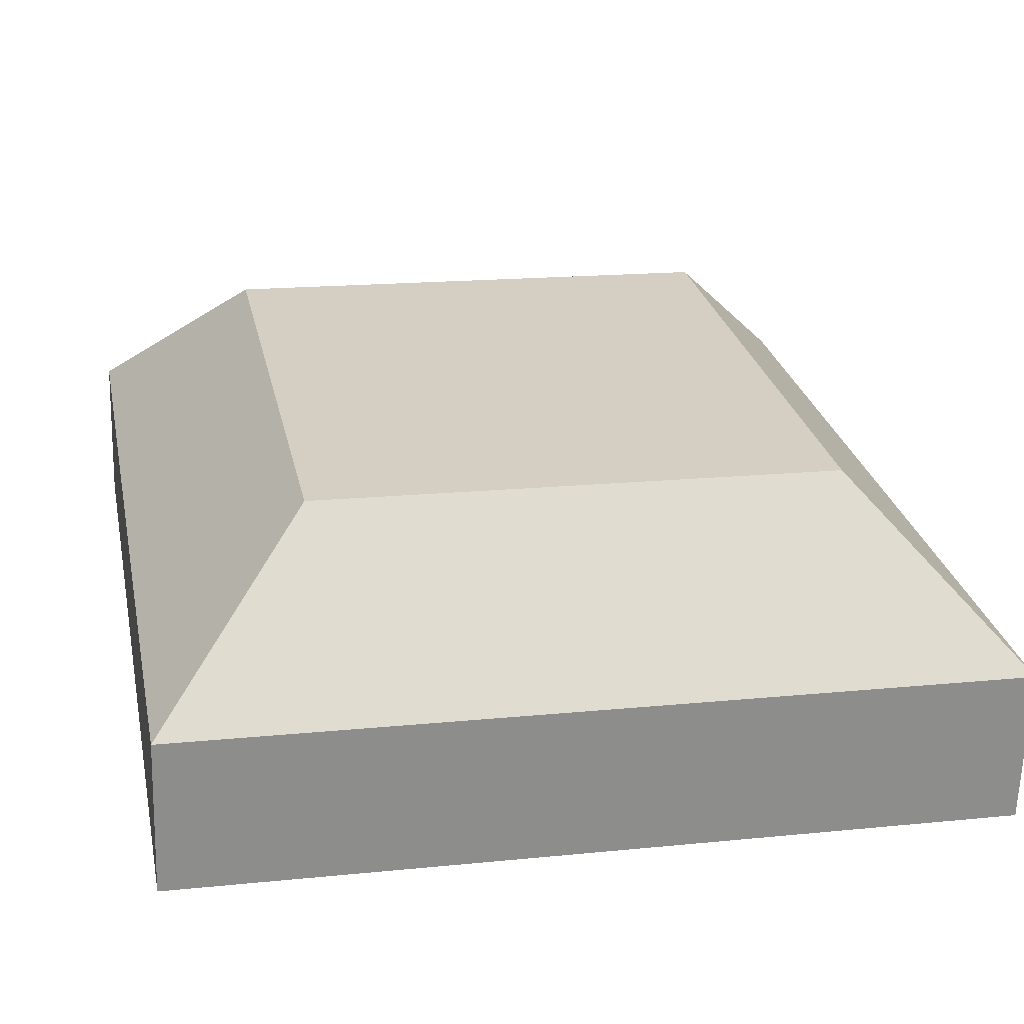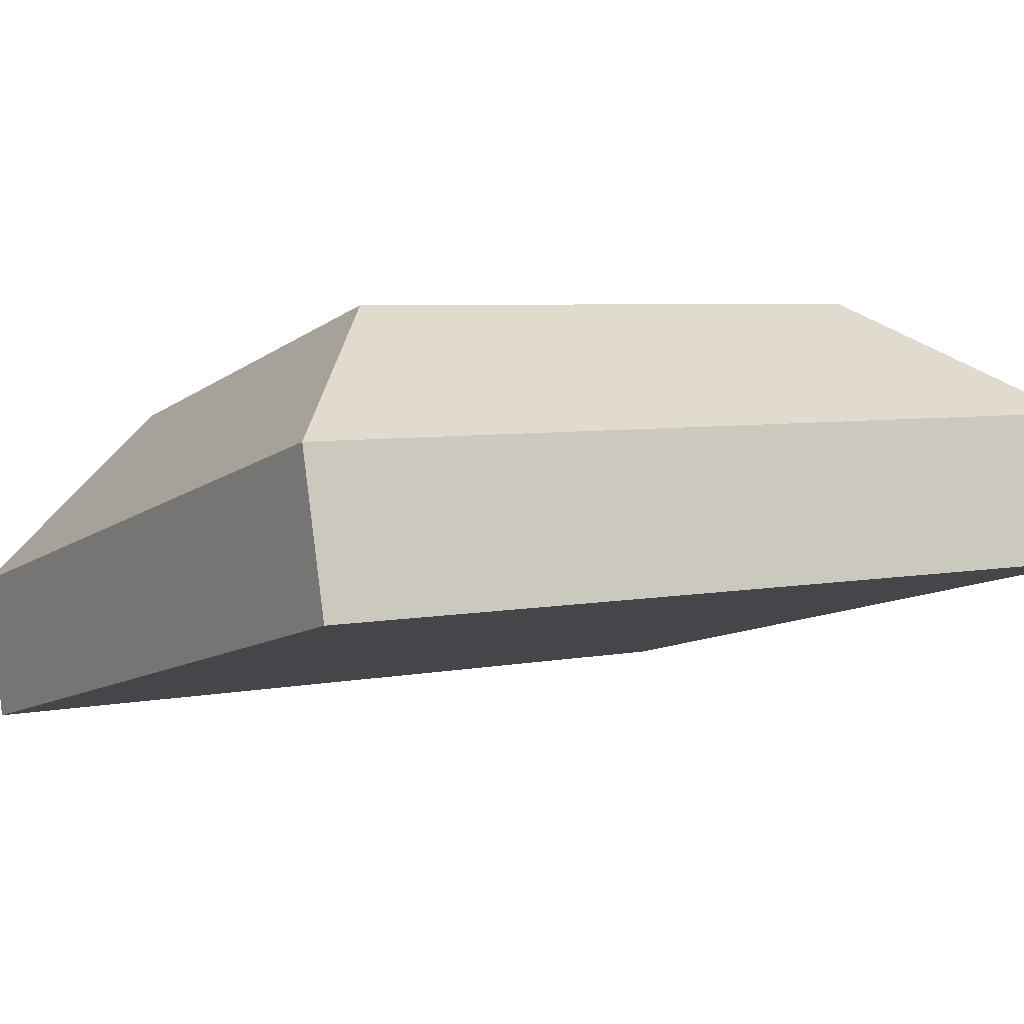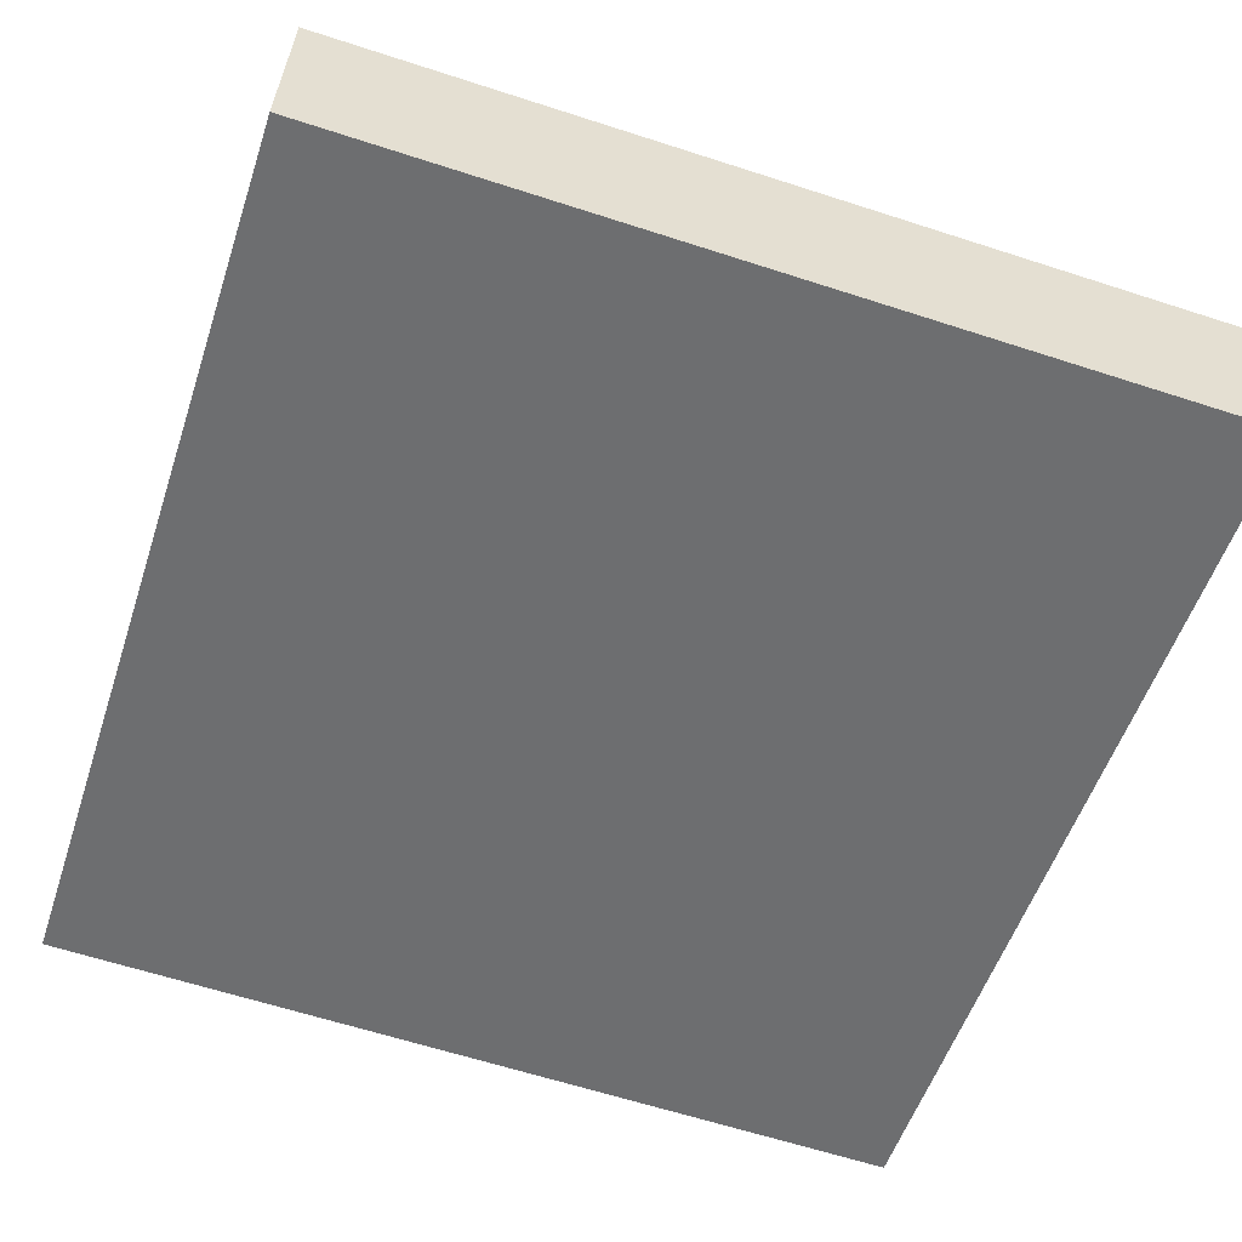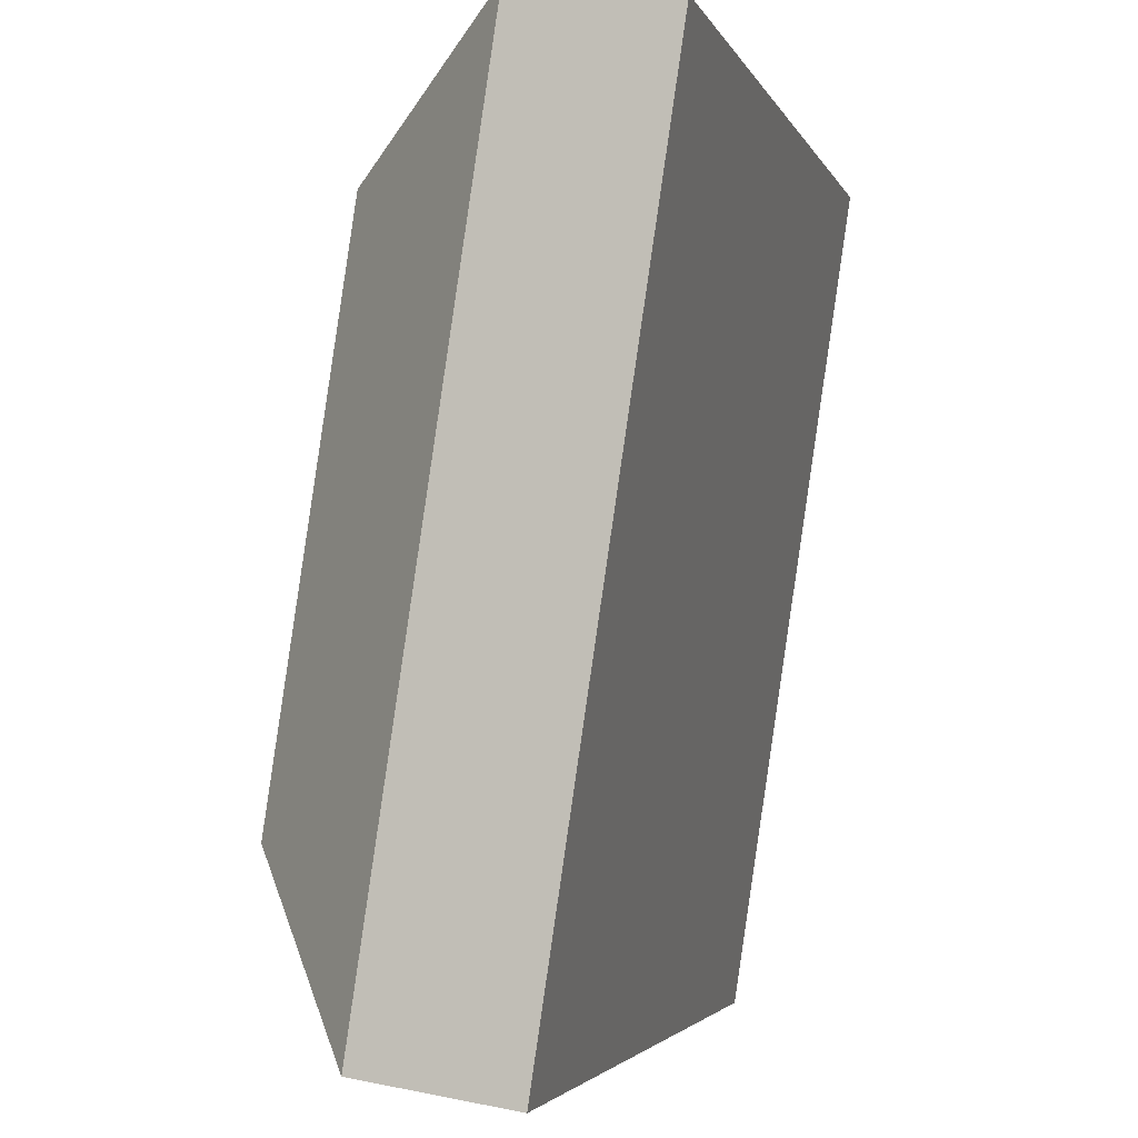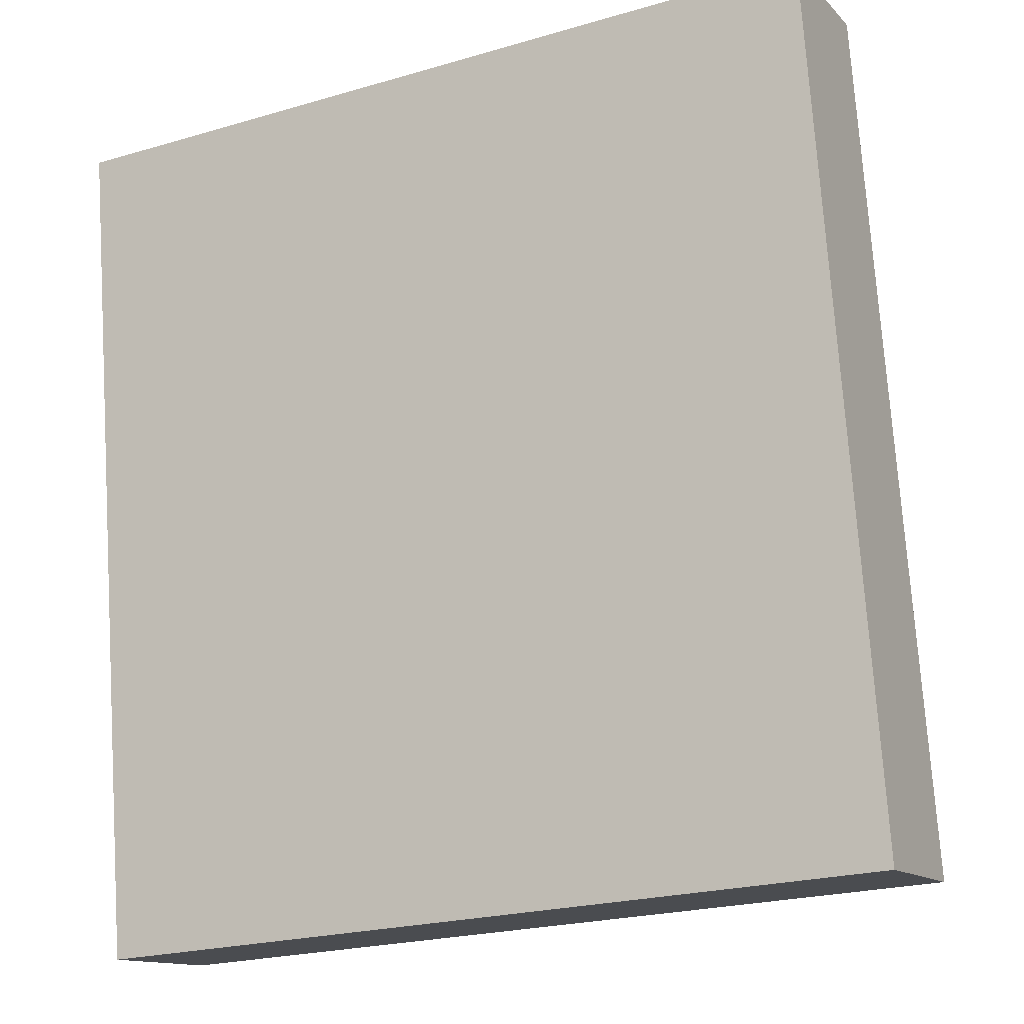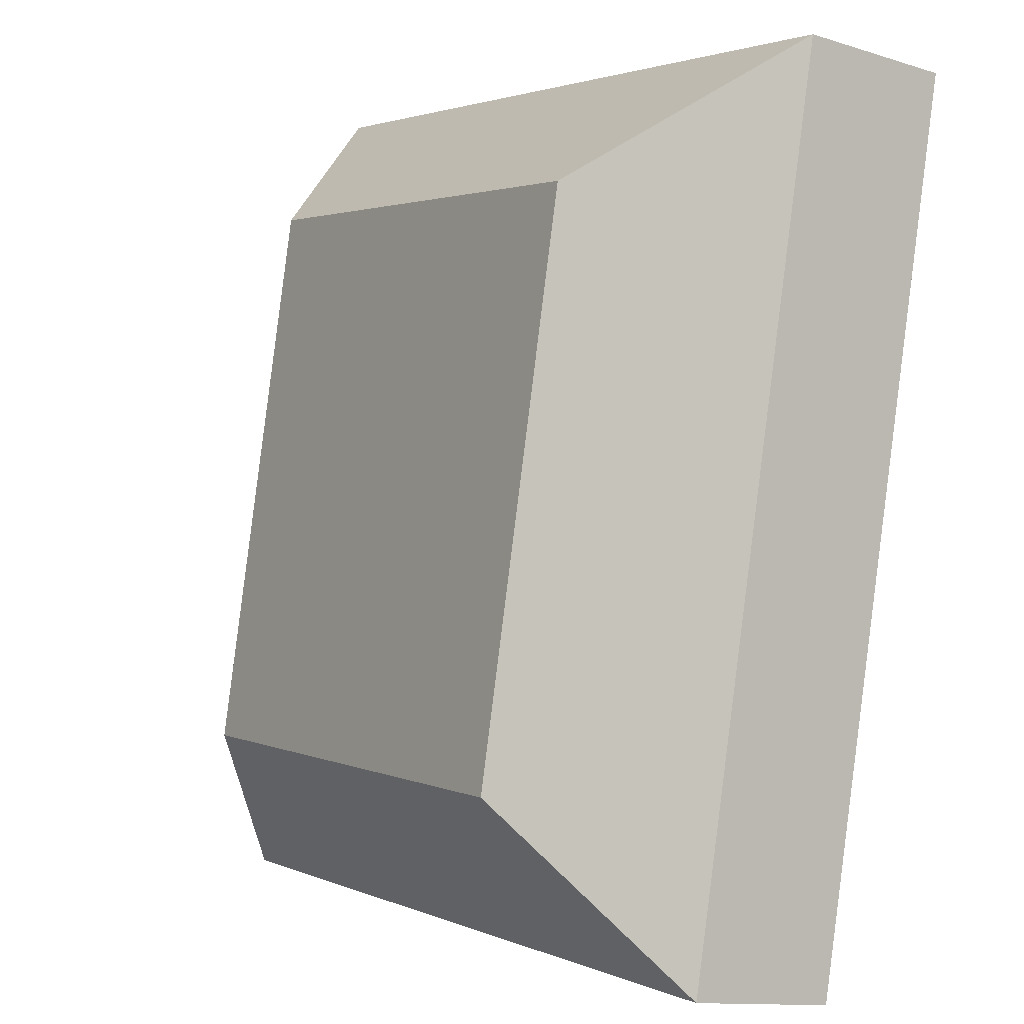
<metadata>
{"format":"obj","ext":"obj","renderer":"f3d","projection":"perspective","resolution":1024,"background":"white","views":[{"elev":17.0,"azim":-11.5,"up":"+Y"},{"elev":-11.0,"azim":59.4,"up":"+Y"},{"elev":-62.6,"azim":-18.2,"up":"+Y"},{"elev":-3.3,"azim":-75.2,"up":"+Z"},{"elev":-22.8,"azim":26.6,"up":"+Z"},{"elev":2.2,"azim":-123.6,"up":"+Z"}]}
</metadata>
<code>
o mesh28/mesh28-geometry#mesh28-geometry
v 0.7129 0.05919 -0.007865
v 0.726 0.07405 -0.01884
v 0.726 0.08127 -0.06682
v 0.7699 0.07405 -0.01884
v 0.7699 0.08127 -0.06682
v 0.7129 0.07029 -0.08168
v 0.783 0.05919 -0.007865
v 0.7129 0.04627 -0.009807
v 0.783 0.07029 -0.08168
v 0.783 0.04627 -0.009807
v 0.7129 0.05737 -0.08362
v 0.783 0.05737 -0.08362
f 1 2 3
f 3 2 1
f 1 4 2
f 2 4 1
f 2 5 3
f 3 5 2
f 1 3 6
f 6 3 1
f 7 4 1
f 1 4 7
f 4 5 2
f 2 5 4
f 5 6 3
f 3 6 5
f 6 8 1
f 1 8 6
f 7 9 4
f 4 9 7
f 7 1 10
f 10 1 7
f 4 9 5
f 5 9 4
f 5 9 6
f 6 9 5
f 6 11 8
f 8 11 6
f 10 1 8
f 8 1 10
f 7 12 9
f 9 12 7
f 7 10 12
f 12 10 7
f 9 11 6
f 6 11 9
f 8 11 10
f 10 11 8
f 12 11 9
f 9 11 12
f 10 11 12
f 12 11 10

</code>
